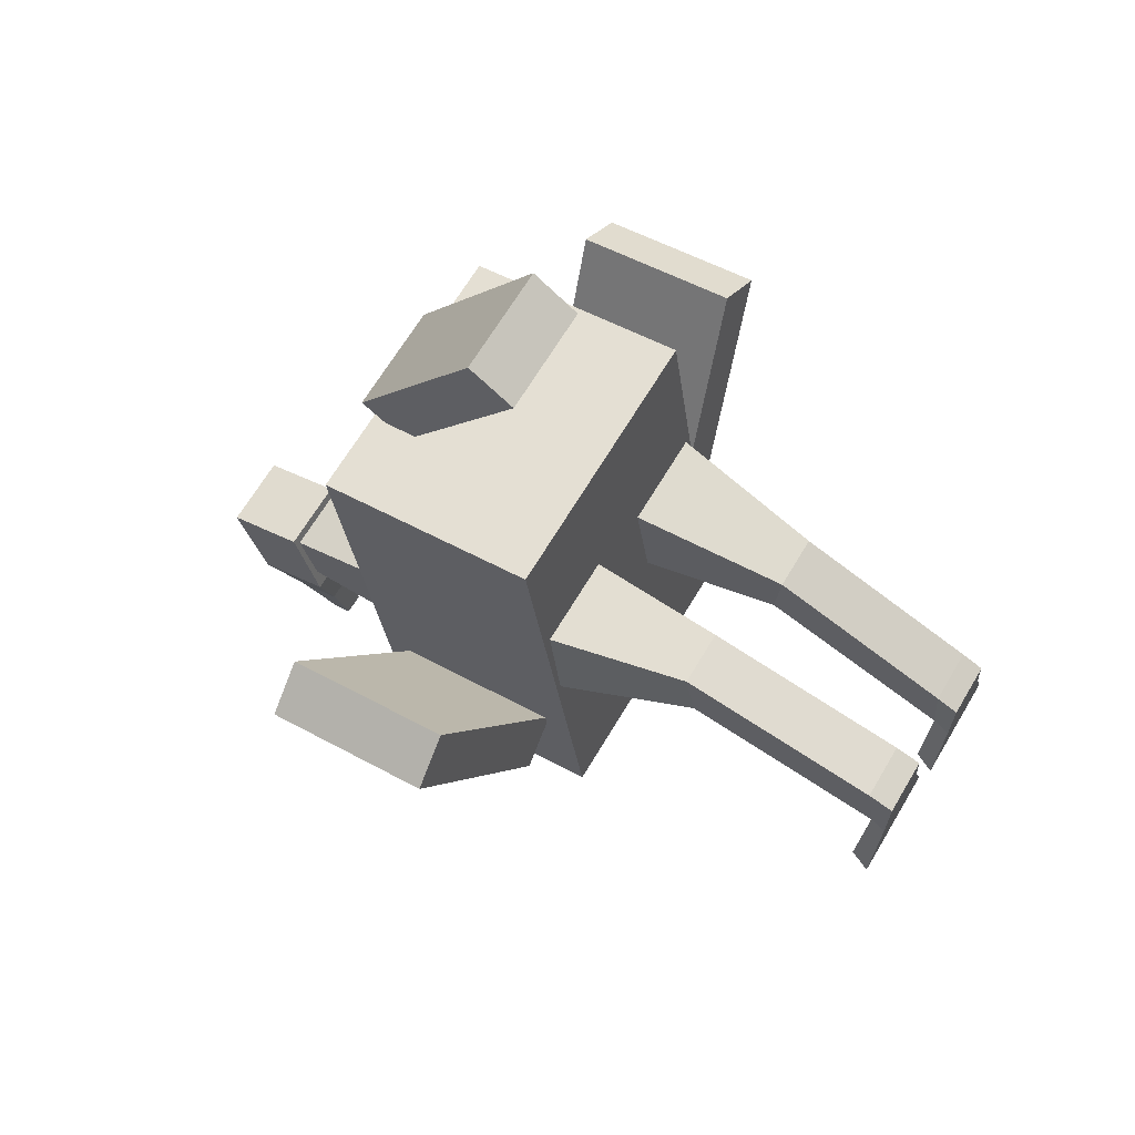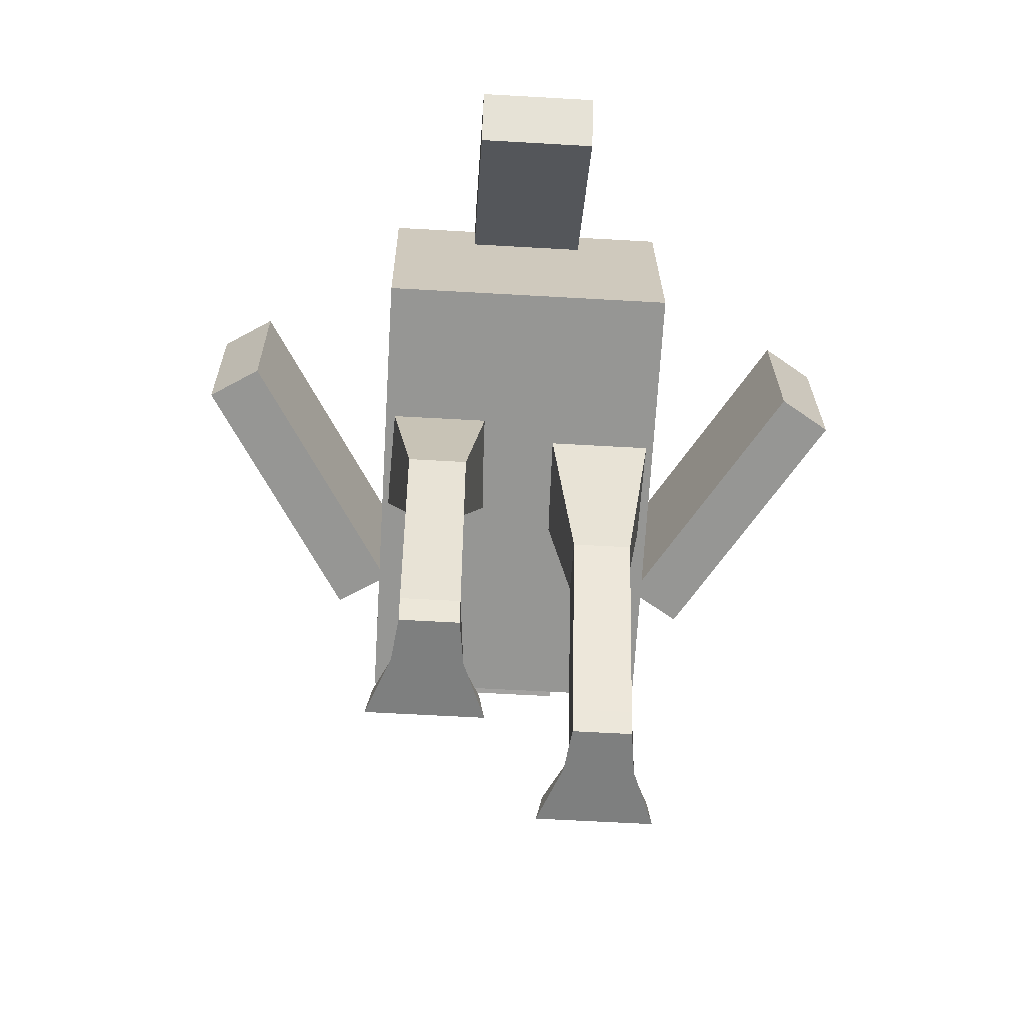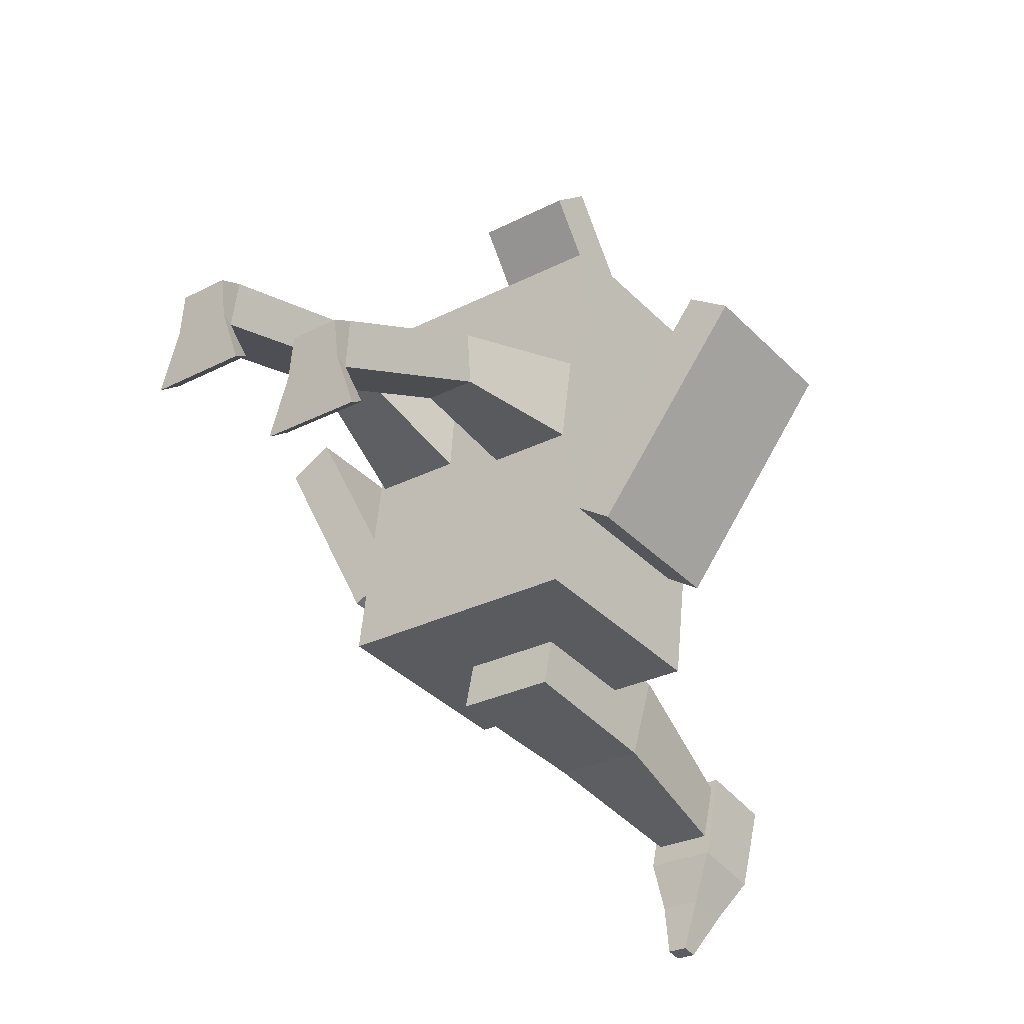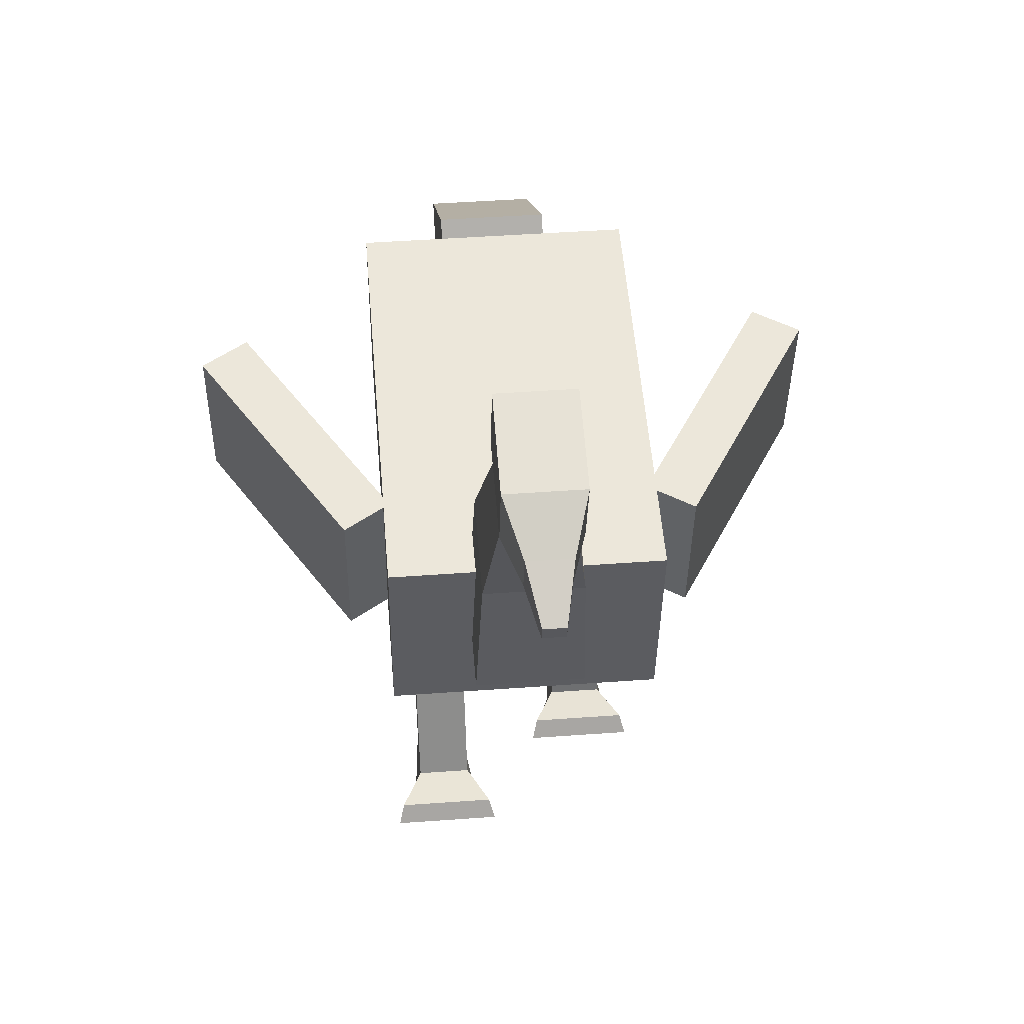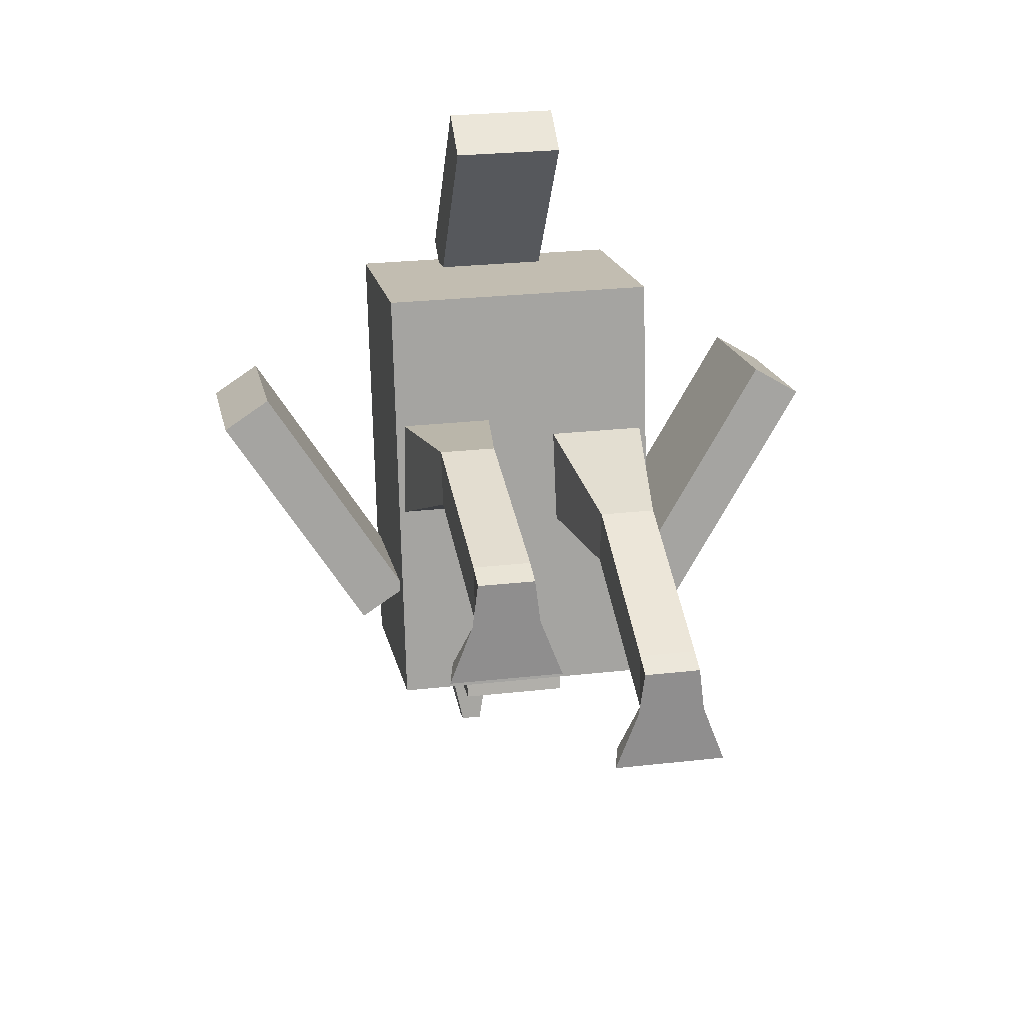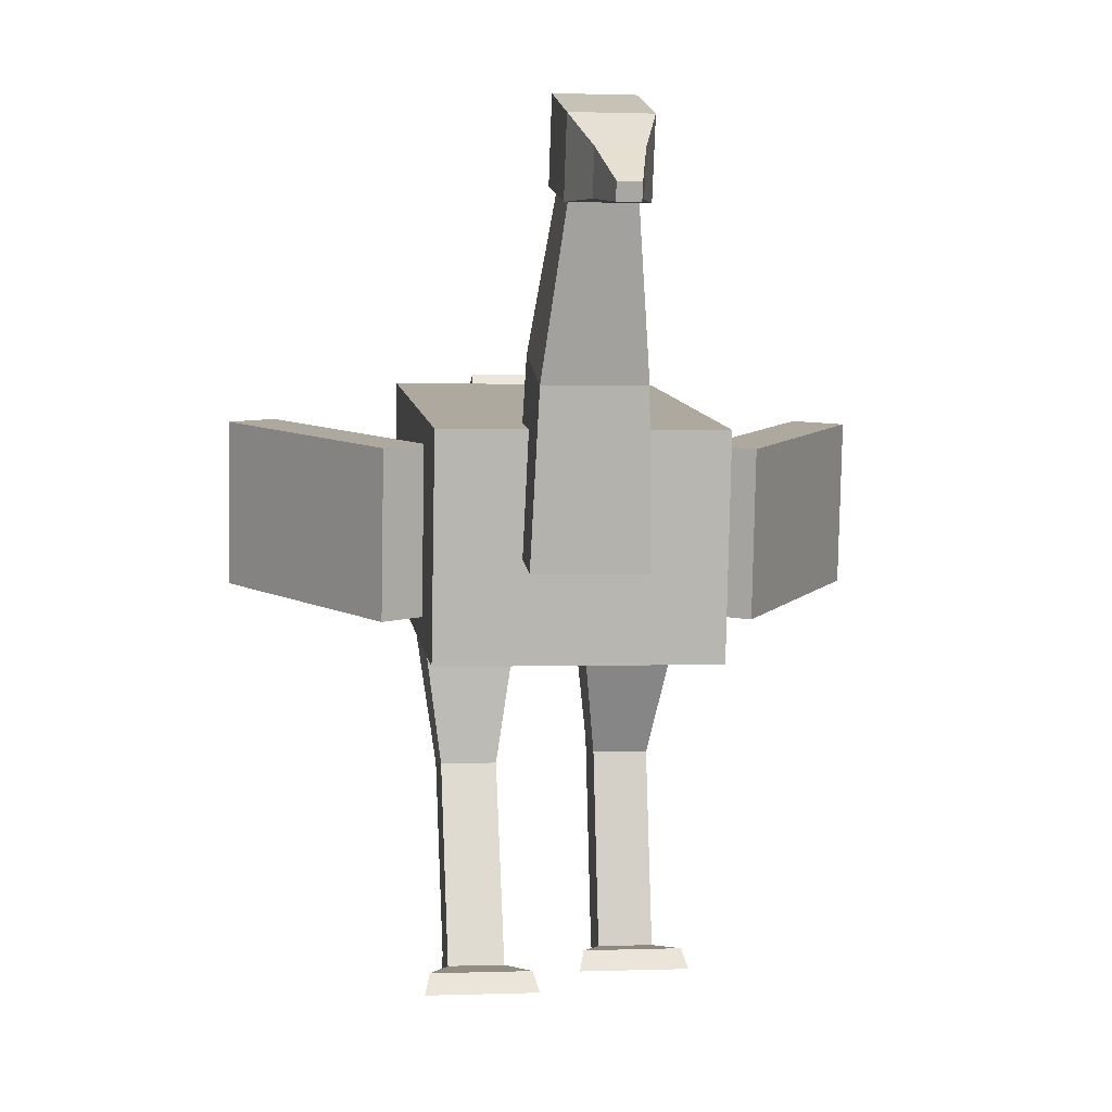
<metadata>
{"format":"obj","ext":"obj","renderer":"f3d","projection":"perspective","resolution":1024,"background":"white","views":[{"elev":65.5,"azim":-59.4,"up":"+Z"},{"elev":-59.6,"azim":-3.4,"up":"+Y"},{"elev":-27.1,"azim":38.9,"up":"+Z"},{"elev":46.0,"azim":175.2,"up":"+Y"},{"elev":25.3,"azim":-10.5,"up":"+Z"},{"elev":0.9,"azim":172.1,"up":"+Y"}]}
</metadata>
<code>
o Cube_Cube.001
v -0.25 0.1867 0.3961
v -0.25 0.5827 0.3396
v -0.25 0.07384 -0.3959
v -0.25 0.4698 -0.4524
v 0.25 0.1867 0.3961
v 0.25 0.5827 0.3396
v 0.25 0.07384 -0.3959
v 0.25 0.4698 -0.4524
v -0.1 0.2757 -0.3196
v -0.056 0.8828 -0.558
v -0.1 0.2308 -0.5145
v -0.056 0.8358 -0.6597
v 0.1 0.2757 -0.3196
v 0.056 0.8828 -0.558
v 0.1 0.2308 -0.5145
v 0.056 0.8358 -0.6597
v -0.1 0.3768 0.7052
v -0.1 0.6024 0.3745
v -0.1 0.2942 0.6489
v -0.1 0.5198 0.3182
v 0.1 0.3768 0.7052
v 0.1 0.6024 0.3745
v 0.1 0.2942 0.6489
v 0.1 0.5198 0.3182
v -0.07 1.008 -0.5632
v -0.07 0.9529 -0.7348
v 0.07 1.008 -0.5632
v 0.07 0.9529 -0.7348
v -0.07 0.8631 -0.5252
v -0.07 0.8175 -0.6993
v 0.07 0.8631 -0.5252
v 0.07 0.8175 -0.6993
v -0.04 0.8889 -0.8214
v 0.04 0.8889 -0.8214
v -0.04 0.8115 -0.8011
v 0.04 0.8115 -0.8011
v -0.02 0.8257 -0.9082
v 0.02 0.8257 -0.9082
v -0.02 0.7959 -0.9004
v 0.02 0.7959 -0.9004
v 0.1 -0.5001 -0.0799
v 0.05 0.2384 0.1309
v 0.09 -0.5001 -0.1599
v 0.05 0.2346 -0.06903
v 0.2 -0.5001 -0.0799
v 0.25 0.2384 0.1309
v 0.21 -0.5001 -0.1599
v 0.25 0.2346 -0.06903
v -0.2 -0.5001 0.1256
v -0.25 0.2753 0.1267
v -0.21 -0.5001 0.04556
v -0.25 0.1976 -0.05757
v -0.1 -0.5001 0.1256
v -0.05 0.2753 0.1267
v -0.09 -0.5001 0.04556
v -0.05 0.1976 -0.05757
v 0.1 -0.1306 0.06347
v 0.1 -0.1217 -0.03613
v 0.2 -0.1217 -0.03613
v 0.2 -0.1306 0.06347
v -0.2 -0.09812 0.2017
v -0.2 -0.1168 0.1034
v -0.1 -0.1168 0.1034
v -0.1 -0.09812 0.2017
v -0.09 0.5957 -0.3966
v -0.09 0.5374 -0.5669
v 0.09 0.5374 -0.5669
v 0.09 0.5957 -0.3966
v 0.5774 0.2012 0.1435
v 0.5774 0.4985 0.1012
v 0.4925 0.2087 0.1959
v 0.4925 0.506 0.1535
v 0.3236 0.1437 -0.2598
v 0.3236 0.441 -0.3022
v 0.2387 0.1512 -0.2074
v 0.2387 0.4485 -0.2498
v -0.494 0.2094 0.2011
v -0.494 0.5067 0.1588
v -0.5789 0.202 0.1488
v -0.5789 0.4993 0.1064
v -0.2402 0.152 -0.2022
v -0.2402 0.4492 -0.2446
v -0.3251 0.1445 -0.2545
v -0.3251 0.4418 -0.2969
v 0.1 -0.4679 -0.1625
v 0.2 -0.4679 -0.1625
v 0.2 -0.4603 -0.06279
v 0.1 -0.4603 -0.06279
v -0.2 -0.4714 0.04023
v -0.1 -0.4714 0.04023
v -0.1 -0.4552 0.1389
v -0.2 -0.4552 0.1389
v 0.06 -0.4654 -0.2467
v 0.05 -0.5001 -0.2667
v 0.25 -0.5001 -0.2667
v 0.24 -0.4654 -0.2467
v -0.24 -0.4654 -0.04127
v -0.25 -0.5001 -0.06127
v -0.05 -0.5001 -0.06127
v -0.06 -0.4654 -0.04127
f 1 2 4 3
f 3 4 8 7
f 7 8 6 5
f 5 6 2 1
f 3 7 5 1
f 8 4 2 6
f 65 10 12 66
f 66 12 16 67
f 67 16 14 68
f 68 14 10 65
f 17 18 20 19
f 19 20 24 23
f 23 24 22 21
f 21 22 18 17
f 19 23 21 17
f 24 20 18 22
f 28 26 25 27
f 32 31 29 30
f 27 31 32 28
f 26 30 29 25
f 25 29 31 27
f 26 33 35 30
f 33 37 39 35
f 30 35 36 32
f 28 34 33 26
f 32 36 34 28
f 38 40 39 37
f 35 39 40 36
f 36 40 38 34
f 34 38 37 33
f 57 42 44 58
f 58 44 48 59
f 59 48 46 60
f 60 46 42 57
f 43 47 45 41
f 61 50 52 62
f 62 52 56 63
f 63 56 54 64
f 64 54 50 61
f 51 55 53 49
f 87 60 57 88
f 86 59 60 87
f 85 58 59 86
f 88 57 58 85
f 91 64 61 92
f 90 63 64 91
f 89 62 63 90
f 92 61 62 89
f 13 68 65 9
f 15 67 68 13
f 11 66 67 15
f 9 65 66 11
f 69 70 72 71
f 71 72 76 75
f 75 76 74 73
f 73 74 70 69
f 71 75 73 69
f 76 72 70 74
f 77 78 80 79
f 79 80 84 83
f 83 84 82 81
f 81 82 78 77
f 79 83 81 77
f 84 80 78 82
f 41 88 85 43
f 90 55 99 100
f 47 86 87 45
f 45 87 88 41
f 49 92 89 51
f 85 86 96 93
f 55 90 91 53
f 53 91 92 49
f 55 51 98 99
f 43 85 93 94
f 89 90 100 97
f 86 47 95 96
f 47 43 94 95
f 51 89 97 98
f 94 93 96 95
f 98 97 100 99
f 11 15 13 9

</code>
